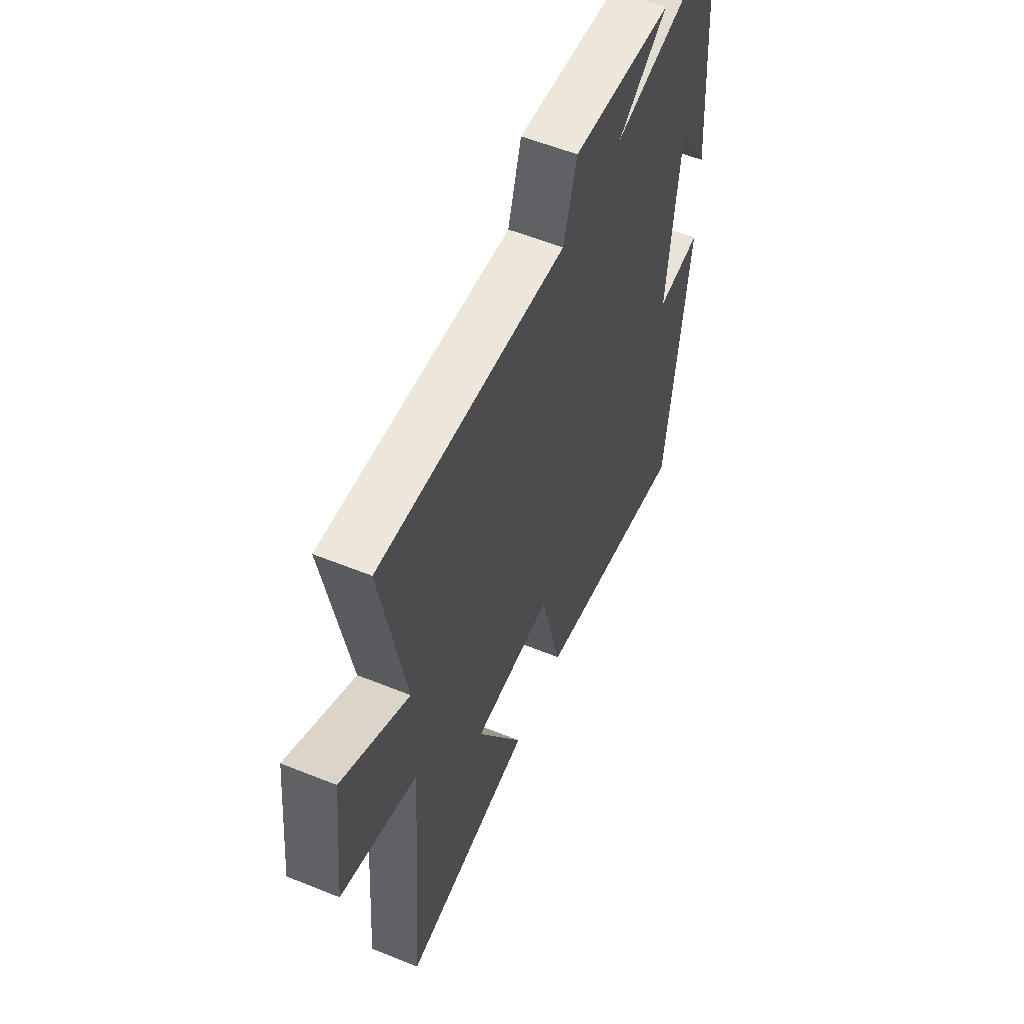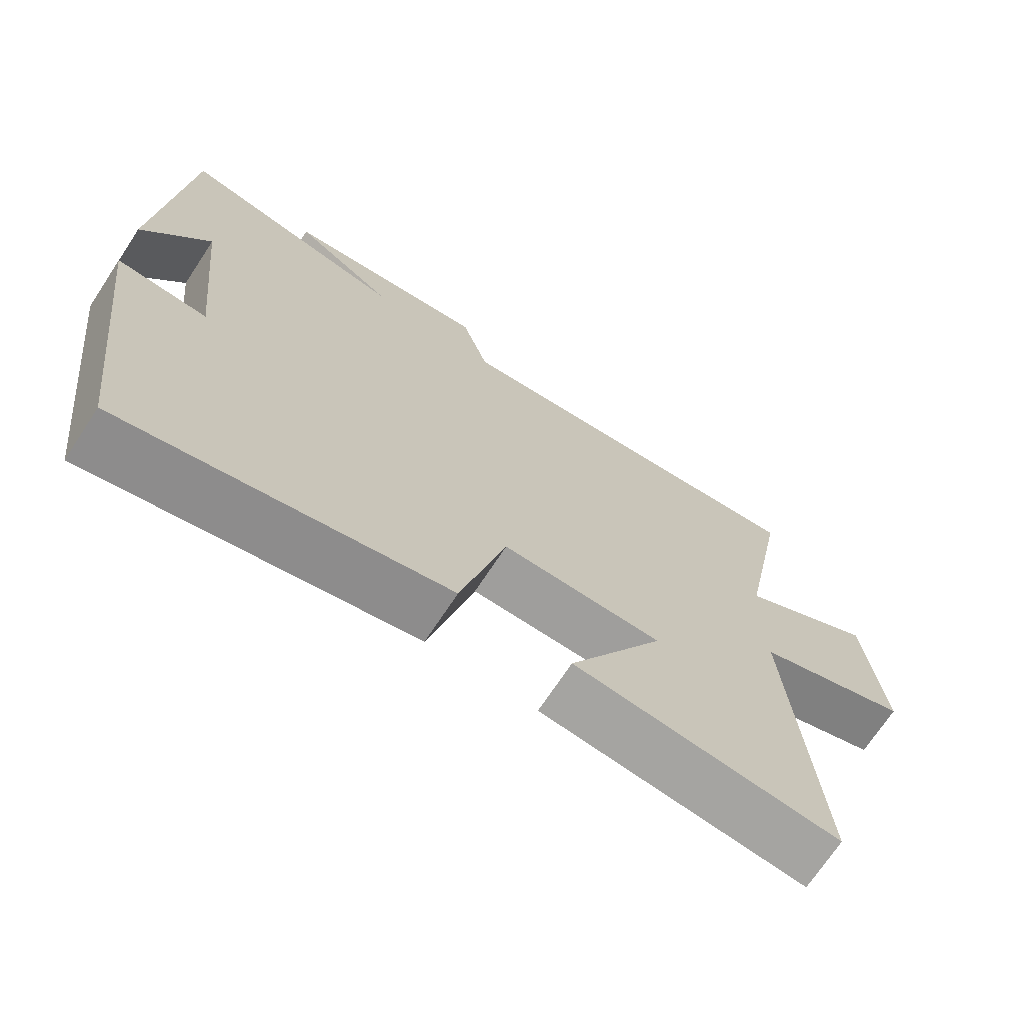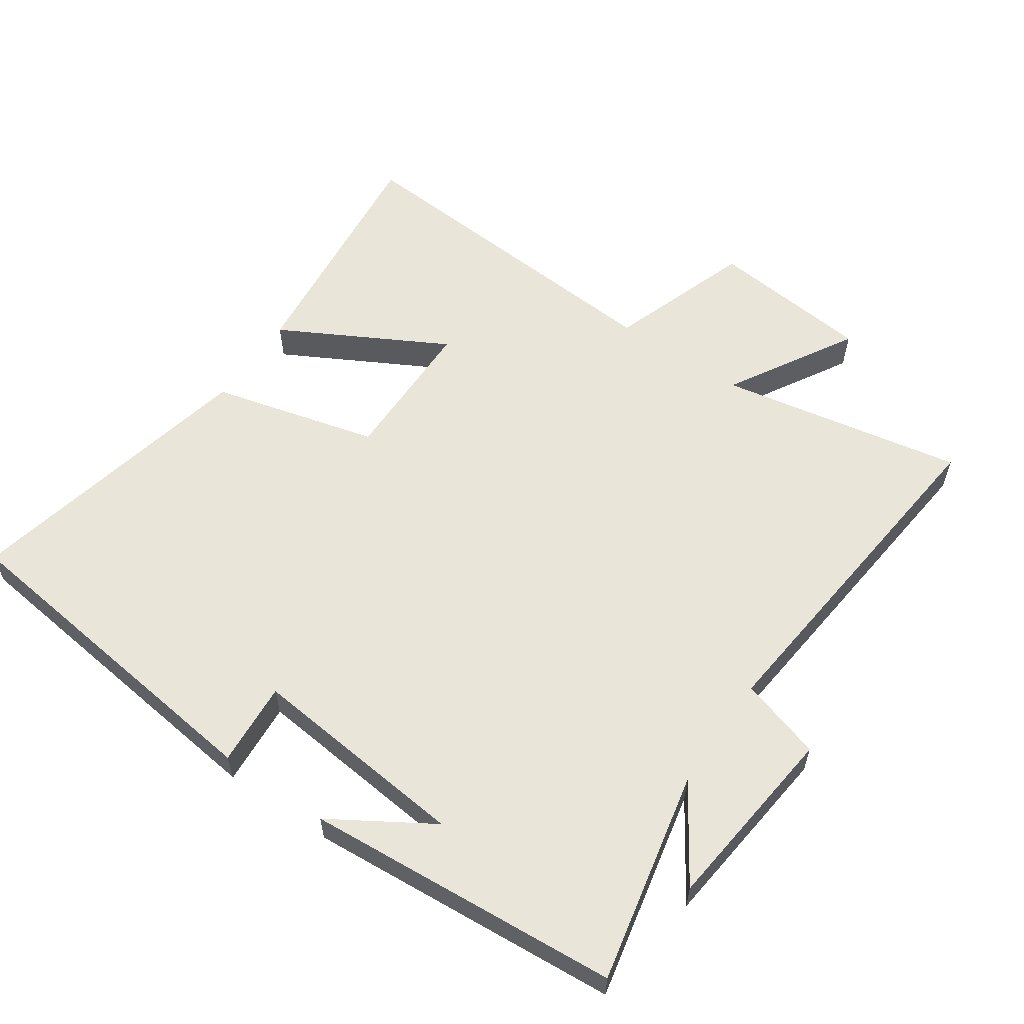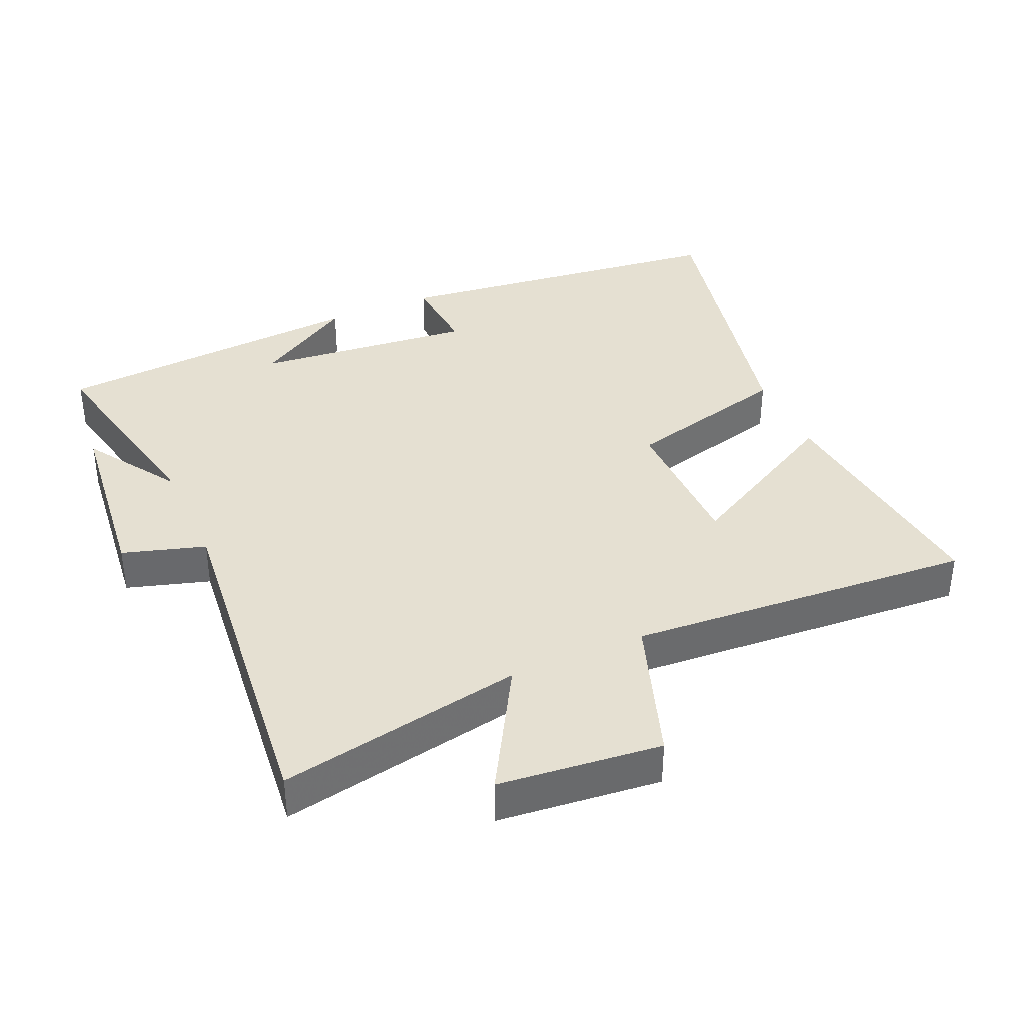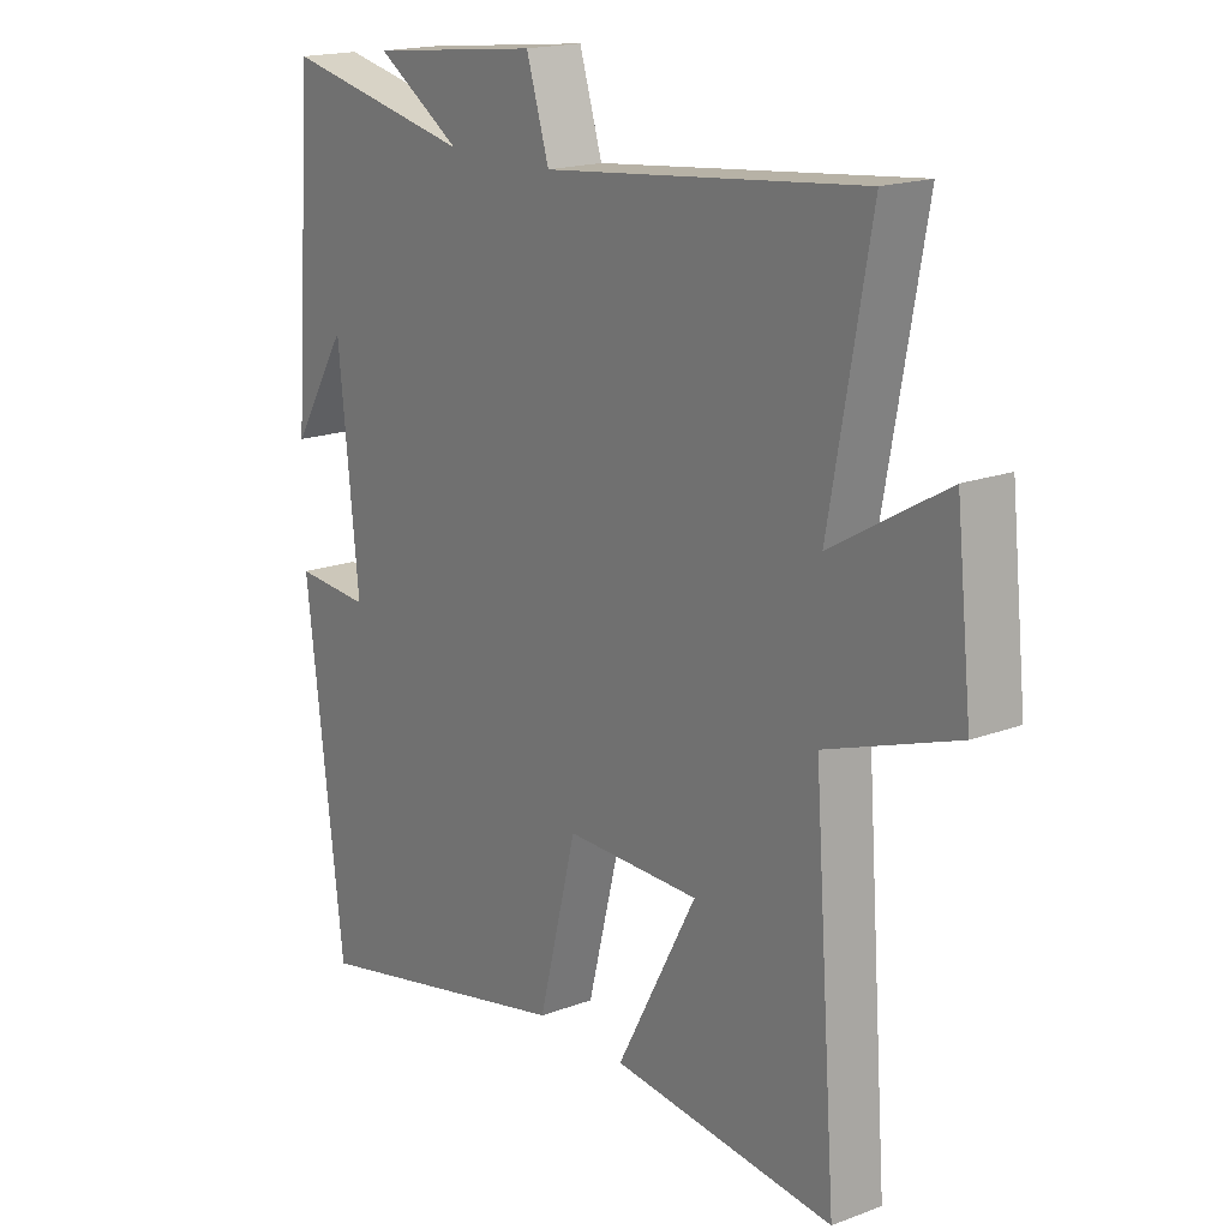
<metadata>
{"format":"obj","ext":"obj","renderer":"f3d","projection":"perspective","resolution":1024,"background":"white","views":[{"elev":56.7,"azim":112.9,"up":"+Z"},{"elev":-70.8,"azim":-33.4,"up":"+Z"},{"elev":58.4,"azim":-55.6,"up":"+Y"},{"elev":37.7,"azim":66.0,"up":"+Y"},{"elev":17.9,"azim":53.6,"up":"+Z"}]}
</metadata>
<code>
v -0.465 0.07 0.567
v -0.145 0.07 0.5
v -0.287 0.07 0.592
v -0.001 0.07 0.624
v 0.037 0.07 0.5
v 0.568 0.07 0.556
v 0.5 0.07 0.187
v 0.691 0.07 0.298
v 0.717 0.07 0.054
v 0.5 0.07 -0.021
v 0.538 0.07 -0.54
v 0.167 0.07 -0.5
v 0.301 0.07 -0.251
v 0.077 0.07 -0.249
v 0.013 0.07 -0.5
v -0.437 0.07 -0.598
v -0.5 0.07 -0.081
v -0.373 0.07 -0.09
v -0.407 0.07 0.242
v -0.5 0.07 0.091
v -0.465 0 0.567
v -0.145 0 0.5
v -0.287 0 0.592
v -0.001 0 0.624
v 0.037 0 0.5
v 0.568 0 0.556
v 0.5 0 0.187
v 0.691 0 0.298
v 0.717 0 0.054
v 0.5 0 -0.021
v 0.538 0 -0.54
v 0.167 0 -0.5
v 0.301 0 -0.251
v 0.077 0 -0.249
v 0.013 0 -0.5
v -0.437 0 -0.598
v -0.5 0 -0.081
v -0.373 0 -0.09
v -0.407 0 0.242
v -0.5 0 0.091
f 19 20 1
f 16 17 18
f 15 16 18
f 14 15 18
f 13 14 18 19
f 10 11 12 13
f 19 1 2
f 13 19 2
f 10 13 2
f 7 8 9 10
f 5 6 7
f 5 7 10 2
f 2 3 4 5
f 21 40 39
f 38 37 36
f 38 36 35
f 38 35 34
f 39 38 34 33
f 33 32 31 30
f 22 21 39
f 22 39 33
f 22 33 30
f 30 29 28 27
f 27 26 25
f 22 30 27 25
f 25 24 23 22
f 1 21 22 2
f 2 22 23 3
f 3 23 24 4
f 4 24 25 5
f 5 25 26 6
f 6 26 27 7
f 7 27 28 8
f 8 28 29 9
f 9 29 30 10
f 10 30 31 11
f 11 31 32 12
f 12 32 33 13
f 13 33 34 14
f 14 34 35 15
f 15 35 36 16
f 16 36 37 17
f 17 37 38 18
f 18 38 39 19
f 19 39 40 20
f 20 40 21 1

</code>
